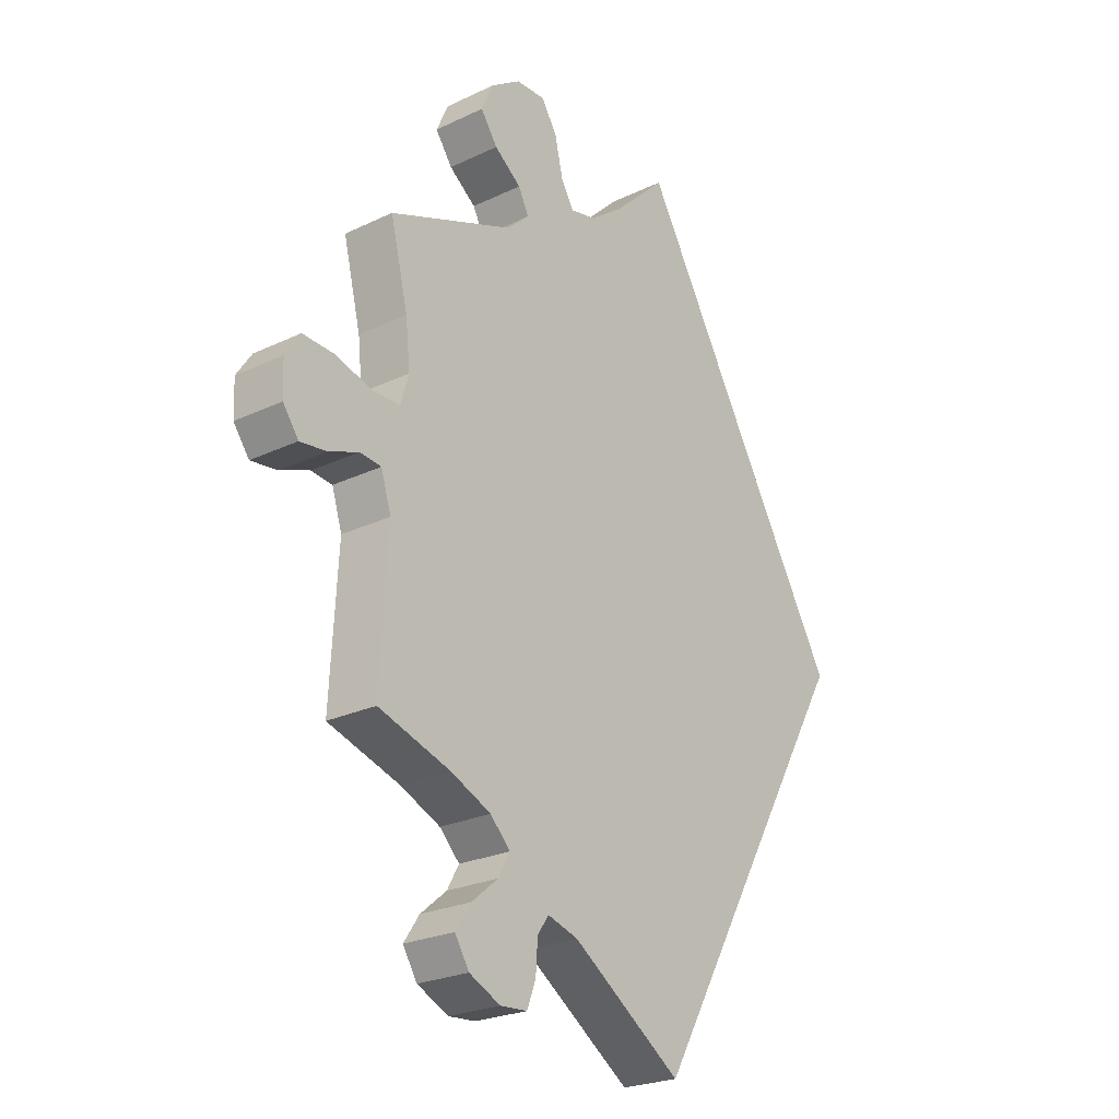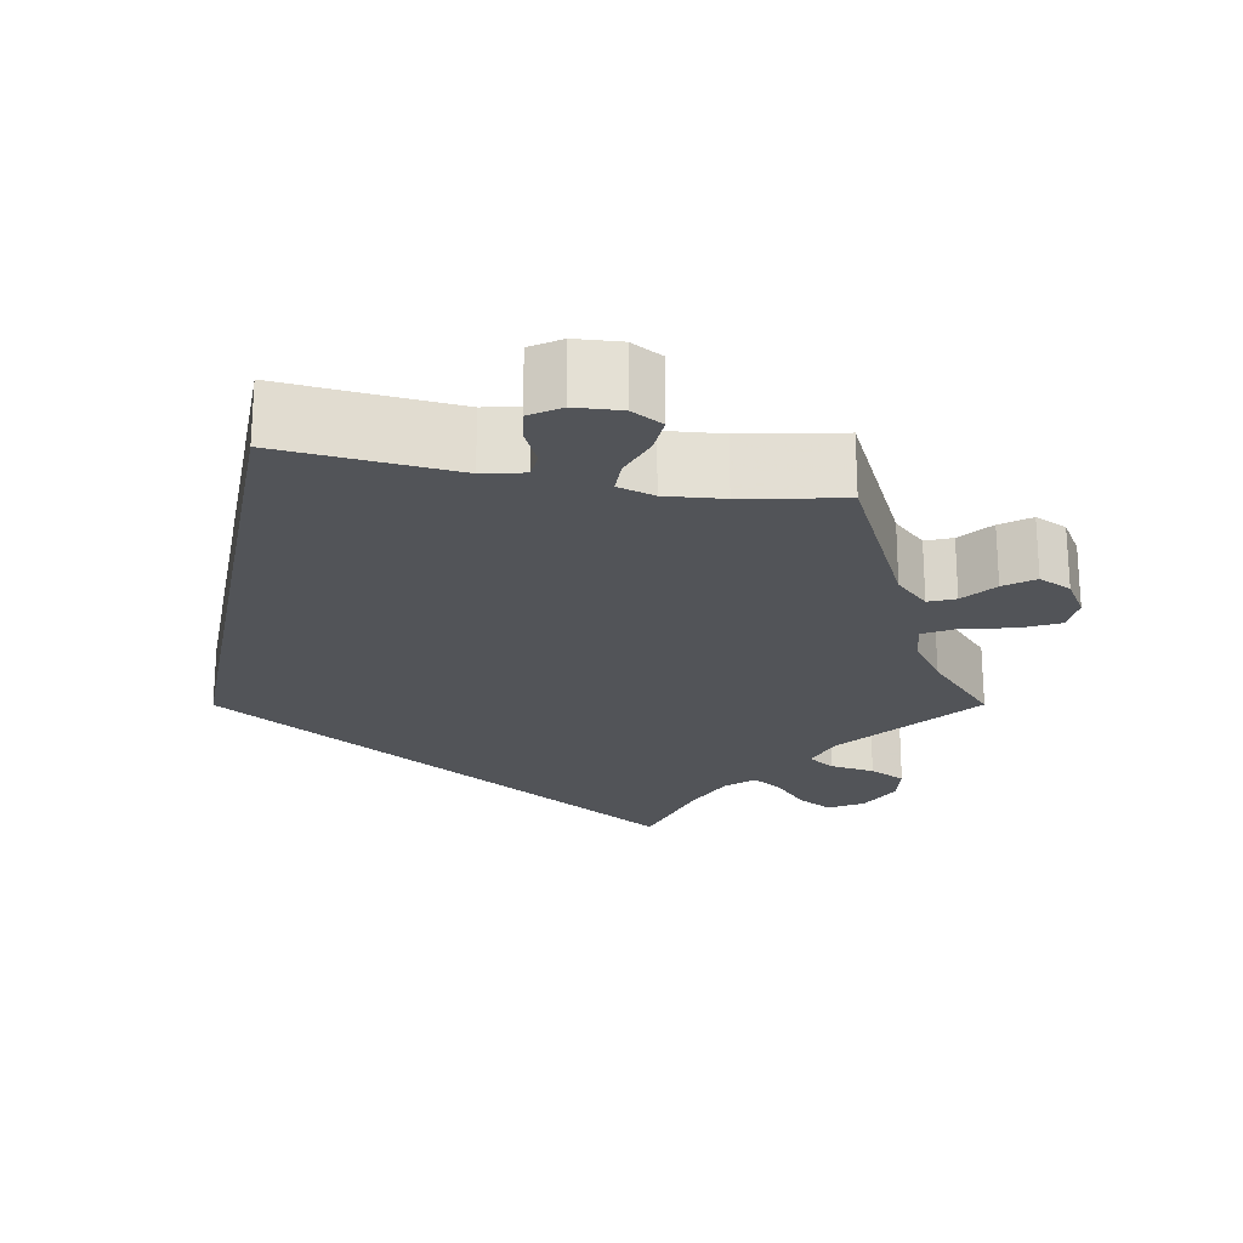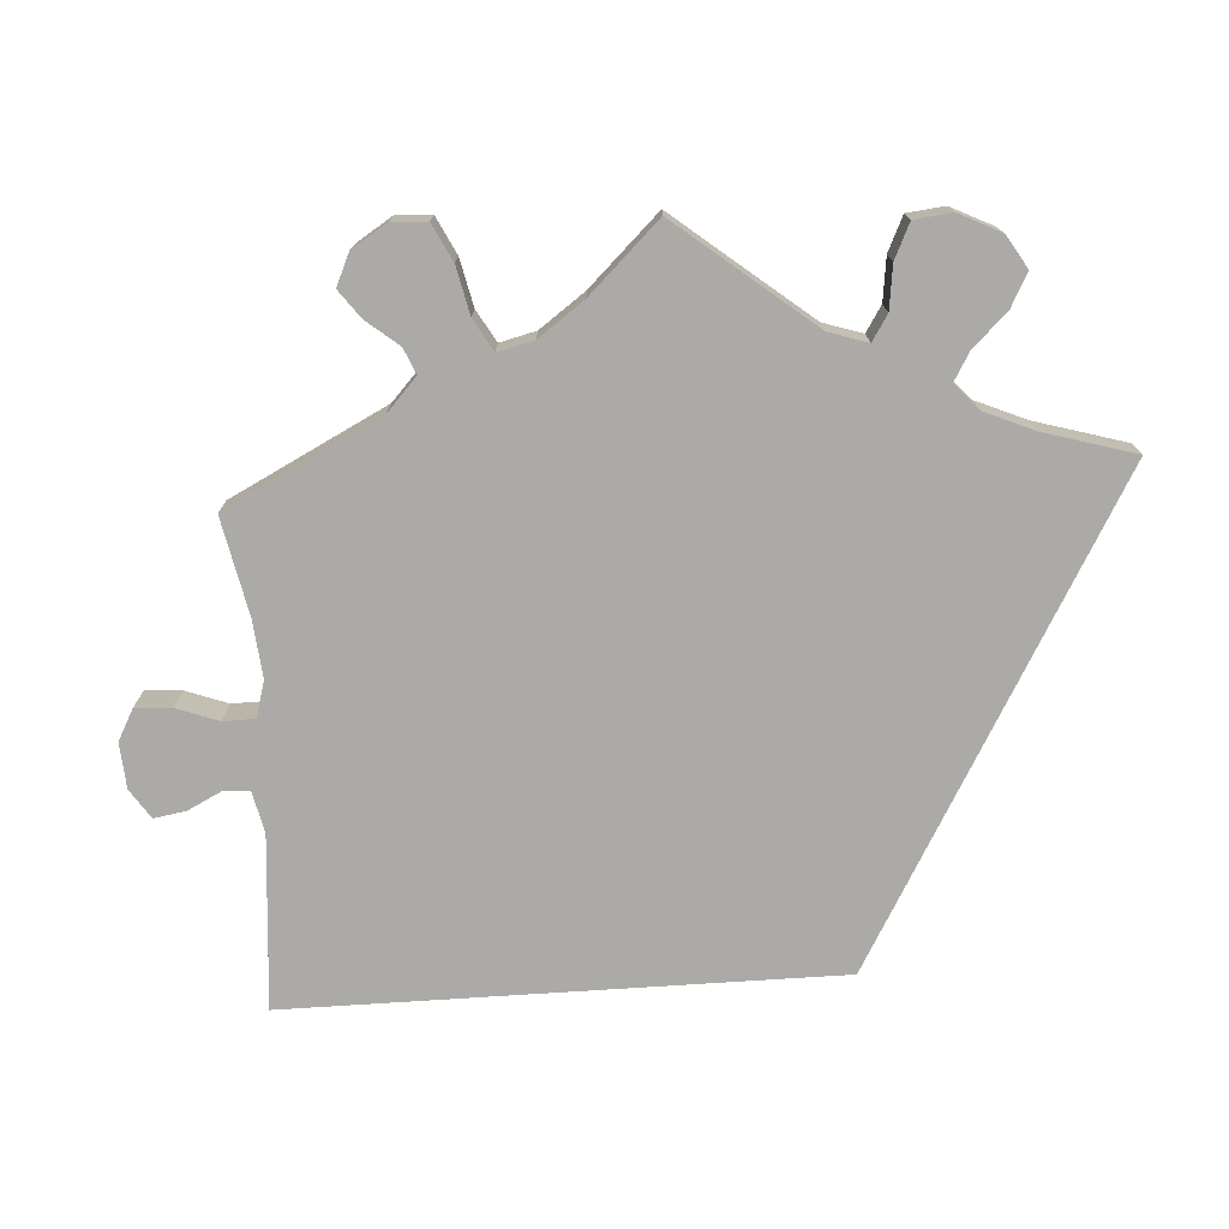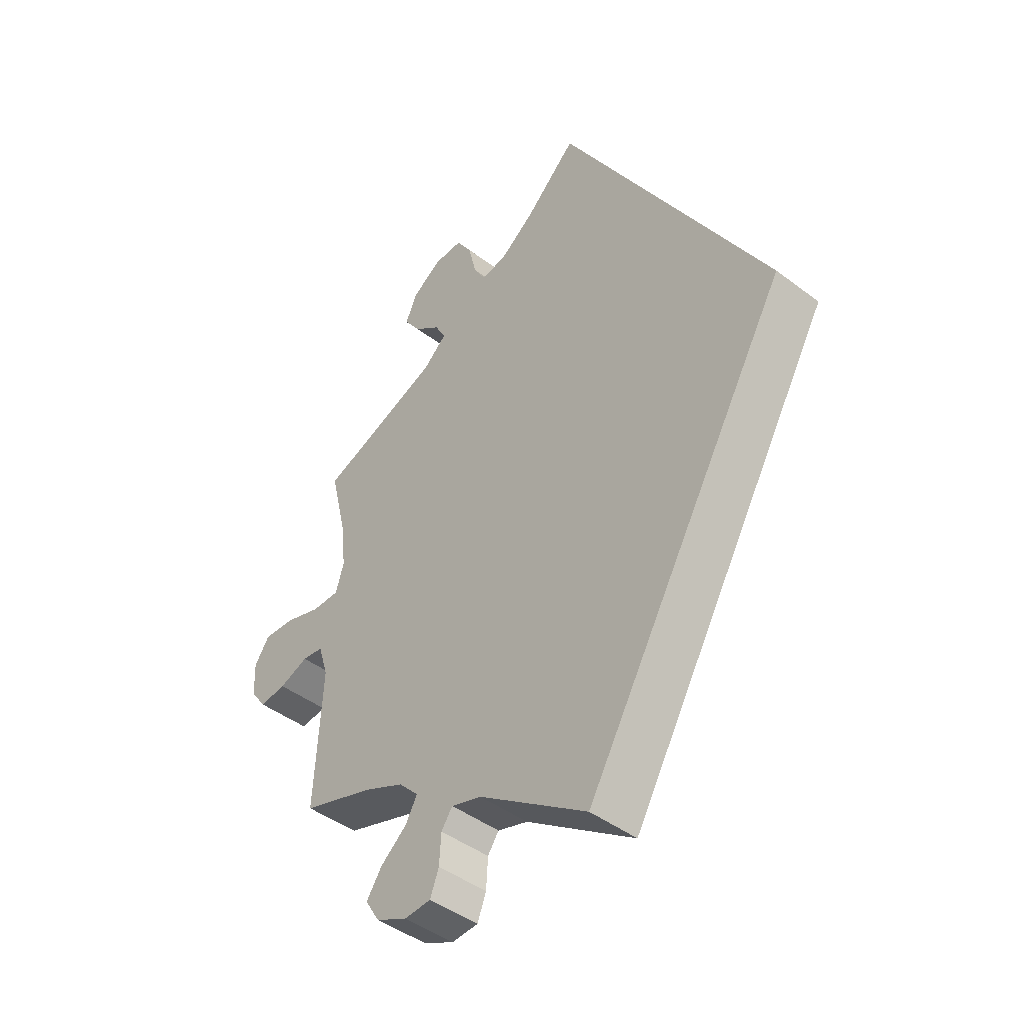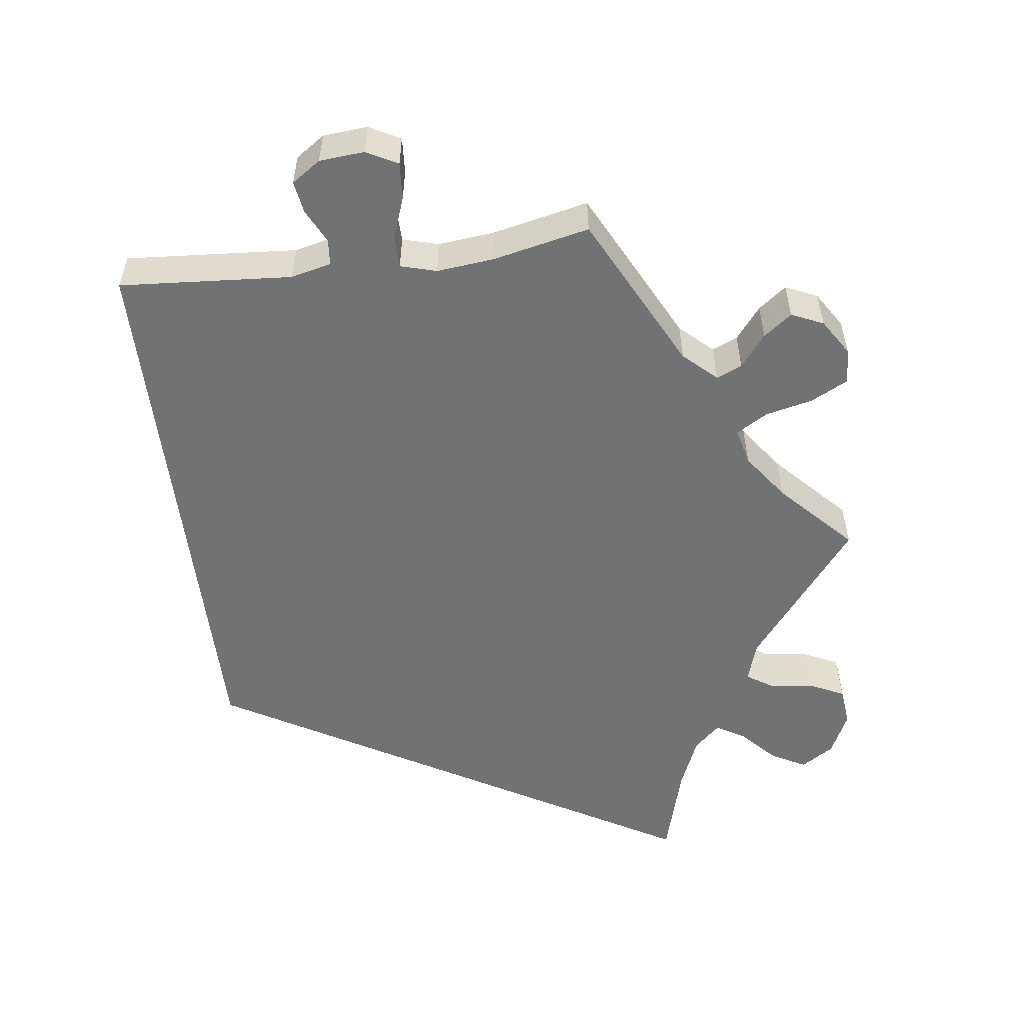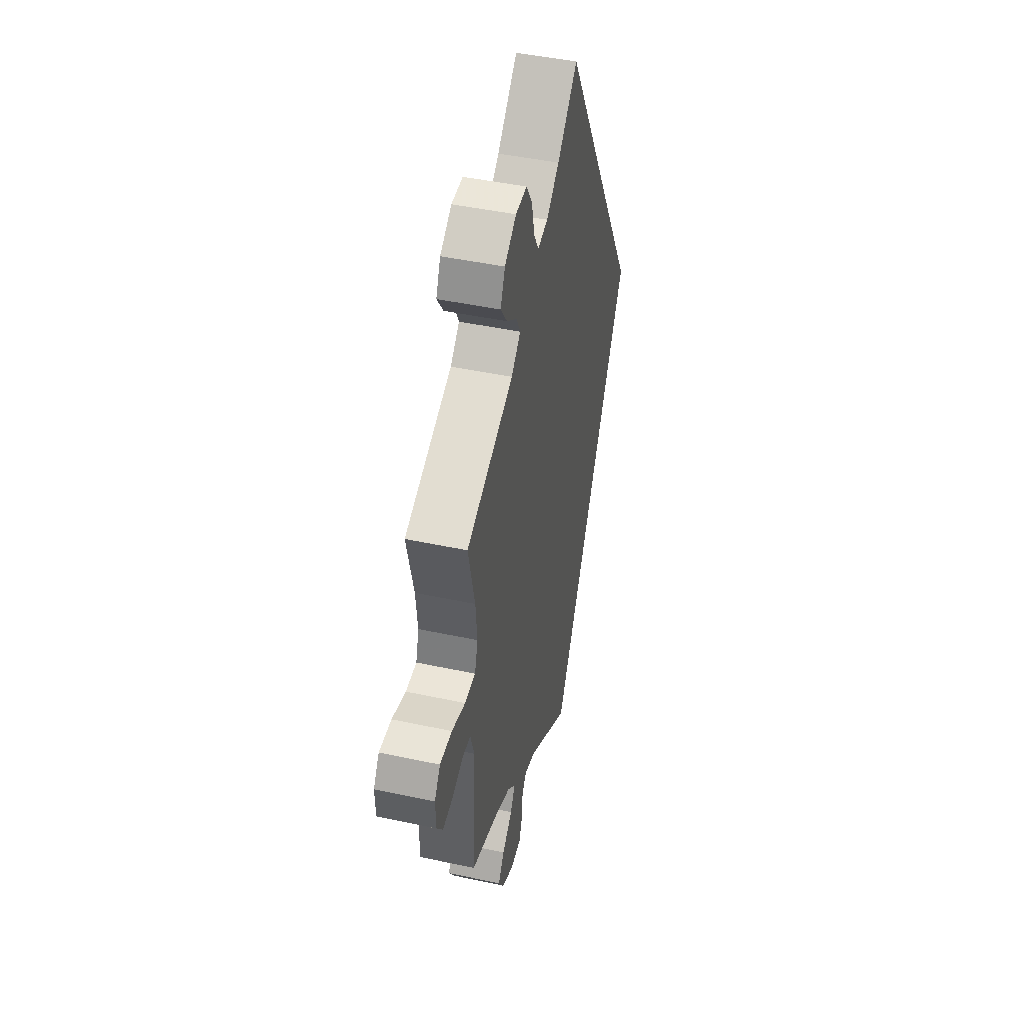
<metadata>
{"format":"obj","ext":"obj","renderer":"f3d","projection":"perspective","resolution":1024,"background":"white","views":[{"elev":-24.1,"azim":-51.6,"up":"+Z"},{"elev":-23.0,"azim":-160.9,"up":"+Y"},{"elev":-75.7,"azim":-56.3,"up":"+Y"},{"elev":-44.4,"azim":48.5,"up":"+Z"},{"elev":-55.5,"azim":-142.4,"up":"+Y"},{"elev":45.7,"azim":-76.1,"up":"+Z"}]}
</metadata>
<code>
v 0.334 0.07 0.001
v 0 0.07 -0.578
v -0.175 0.07 -0.458
v -0.224 0.07 -0.443
v -0.242 0.07 -0.469
v -0.245 0.07 -0.516
v -0.259 0.07 -0.553
v -0.302 0.07 -0.556
v -0.352 0.07 -0.532
v -0.375 0.07 -0.495
v -0.35 0.07 -0.458
v -0.308 0.07 -0.423
v -0.289 0.07 -0.389
v -0.321 0.07 -0.356
v -0.385 0.07 -0.327
v -0.501 0.07 -0.289
v -0.489 0.07 -0.075
v -0.505 0.07 -0.023
v -0.539 0.07 -0.019
v -0.586 0.07 -0.037
v -0.629 0.07 -0.042
v -0.654 0.07 -0.007
v -0.656 0.07 0.045
v -0.632 0.07 0.081
v -0.581 0.07 0.078
v -0.524 0.07 0.06
v -0.479 0.07 0.06
v -0.466 0.07 0.104
v -0.473 0.07 0.173
v -0.501 0.07 0.289
v -0.303 0.07 0.365
v -0.265 0.07 0.399
v -0.282 0.07 0.432
v -0.325 0.07 0.465
v -0.352 0.07 0.504
v -0.333 0.07 0.547
v -0.285 0.07 0.579
v -0.238 0.07 0.58
v -0.213 0.07 0.54
v -0.2 0.07 0.484
v -0.18 0.07 0.449
v -0.138 0.07 0.458
v -0.084 0.07 0.498
v 0 0.07 0.578
v 0.334 0 0.001
v 0 0 -0.578
v -0.175 0 -0.458
v -0.224 0 -0.443
v -0.242 0 -0.469
v -0.245 0 -0.516
v -0.259 0 -0.553
v -0.302 0 -0.556
v -0.352 0 -0.532
v -0.375 0 -0.495
v -0.35 0 -0.458
v -0.308 0 -0.423
v -0.289 0 -0.389
v -0.321 0 -0.356
v -0.385 0 -0.327
v -0.501 0 -0.289
v -0.489 0 -0.075
v -0.505 0 -0.023
v -0.539 0 -0.019
v -0.586 0 -0.037
v -0.629 0 -0.042
v -0.654 0 -0.007
v -0.656 0 0.045
v -0.632 0 0.081
v -0.581 0 0.078
v -0.524 0 0.06
v -0.479 0 0.06
v -0.466 0 0.104
v -0.473 0 0.173
v -0.501 0 0.289
v -0.303 0 0.365
v -0.265 0 0.399
v -0.282 0 0.432
v -0.325 0 0.465
v -0.352 0 0.504
v -0.333 0 0.547
v -0.285 0 0.579
v -0.238 0 0.58
v -0.213 0 0.54
v -0.2 0 0.484
v -0.18 0 0.449
v -0.138 0 0.458
v -0.084 0 0.498
v 0 0 0.578
f 43 44 1 2
f 42 43 2 3
f 41 42 3 4
f 40 41 4 5
f 33 34 35 36
f 32 33 36 37
f 29 30 31
f 28 29 31 32
f 27 28 32
f 23 24 25 26
f 23 26 27
f 22 23 27
f 19 20 21 22
f 19 22 27
f 18 19 27
f 17 18 27 32
f 15 16 17 32
f 9 10 11 12
f 9 12 13
f 8 9 13
f 7 8 13
f 6 7 13
f 5 6 13
f 40 5 13
f 39 40 13 14
f 32 37 38 39
f 14 15 32 39
f 46 45 88 87
f 47 46 87 86
f 48 47 86 85
f 49 48 85 84
f 80 79 78 77
f 81 80 77 76
f 75 74 73
f 76 75 73 72
f 76 72 71
f 70 69 68 67
f 71 70 67
f 71 67 66
f 66 65 64 63
f 71 66 63
f 71 63 62
f 76 71 62 61
f 76 61 60 59
f 56 55 54 53
f 57 56 53
f 57 53 52
f 57 52 51
f 57 51 50
f 57 50 49
f 57 49 84
f 58 57 84 83
f 83 82 81 76
f 83 76 59 58
f 1 45 46 2
f 2 46 47 3
f 3 47 48 4
f 4 48 49 5
f 5 49 50 6
f 6 50 51 7
f 7 51 52 8
f 8 52 53 9
f 9 53 54 10
f 10 54 55 11
f 11 55 56 12
f 12 56 57 13
f 13 57 58 14
f 14 58 59 15
f 15 59 60 16
f 16 60 61 17
f 17 61 62 18
f 18 62 63 19
f 19 63 64 20
f 20 64 65 21
f 21 65 66 22
f 22 66 67 23
f 23 67 68 24
f 24 68 69 25
f 25 69 70 26
f 26 70 71 27
f 27 71 72 28
f 28 72 73 29
f 29 73 74 30
f 30 74 75 31
f 31 75 76 32
f 32 76 77 33
f 33 77 78 34
f 34 78 79 35
f 35 79 80 36
f 36 80 81 37
f 37 81 82 38
f 38 82 83 39
f 39 83 84 40
f 40 84 85 41
f 41 85 86 42
f 42 86 87 43
f 43 87 88 44
f 44 88 45 1

</code>
